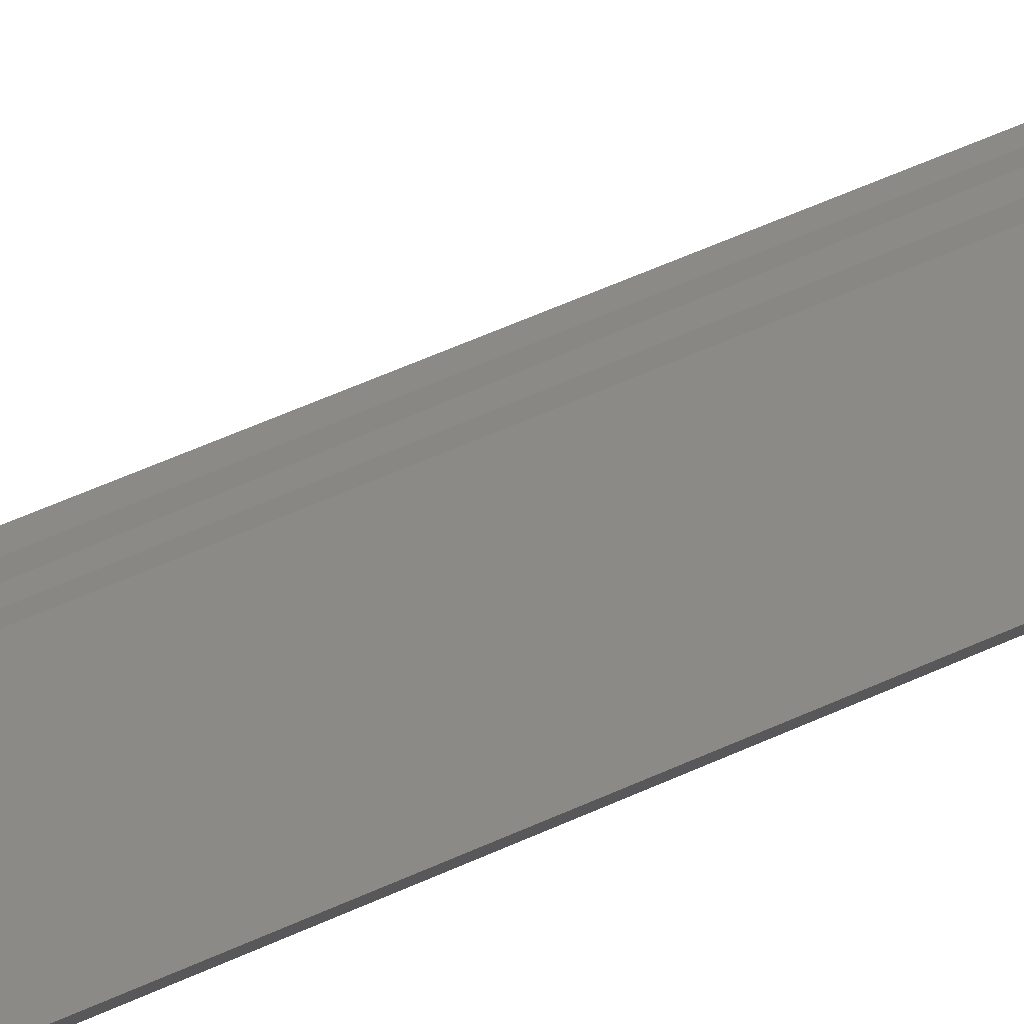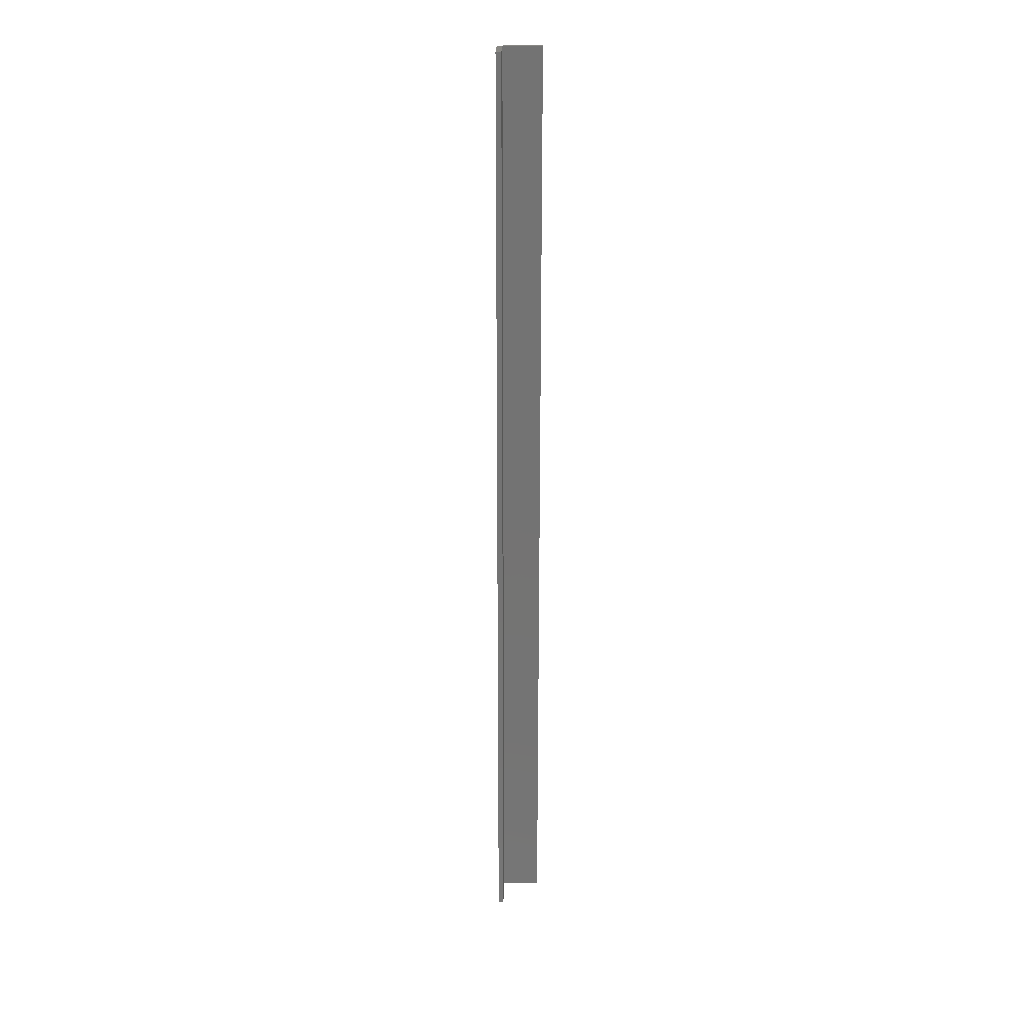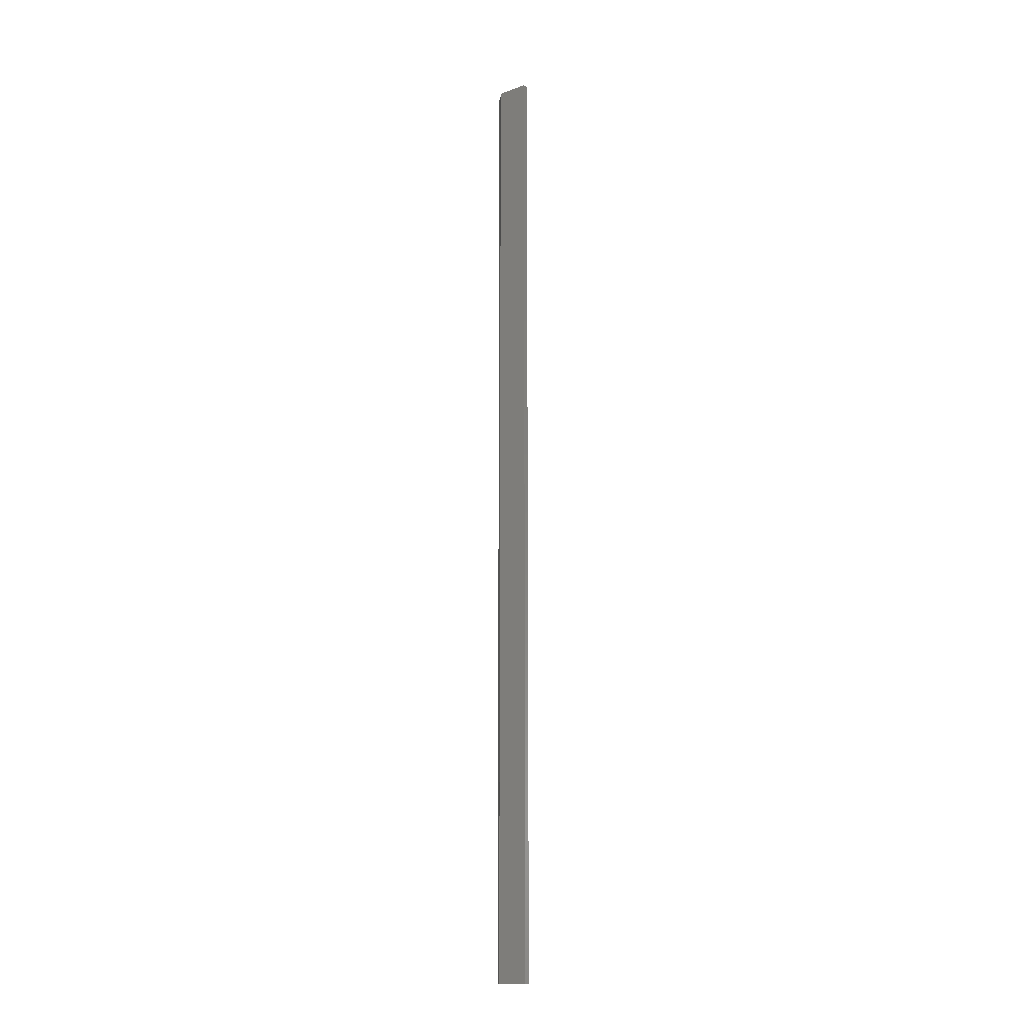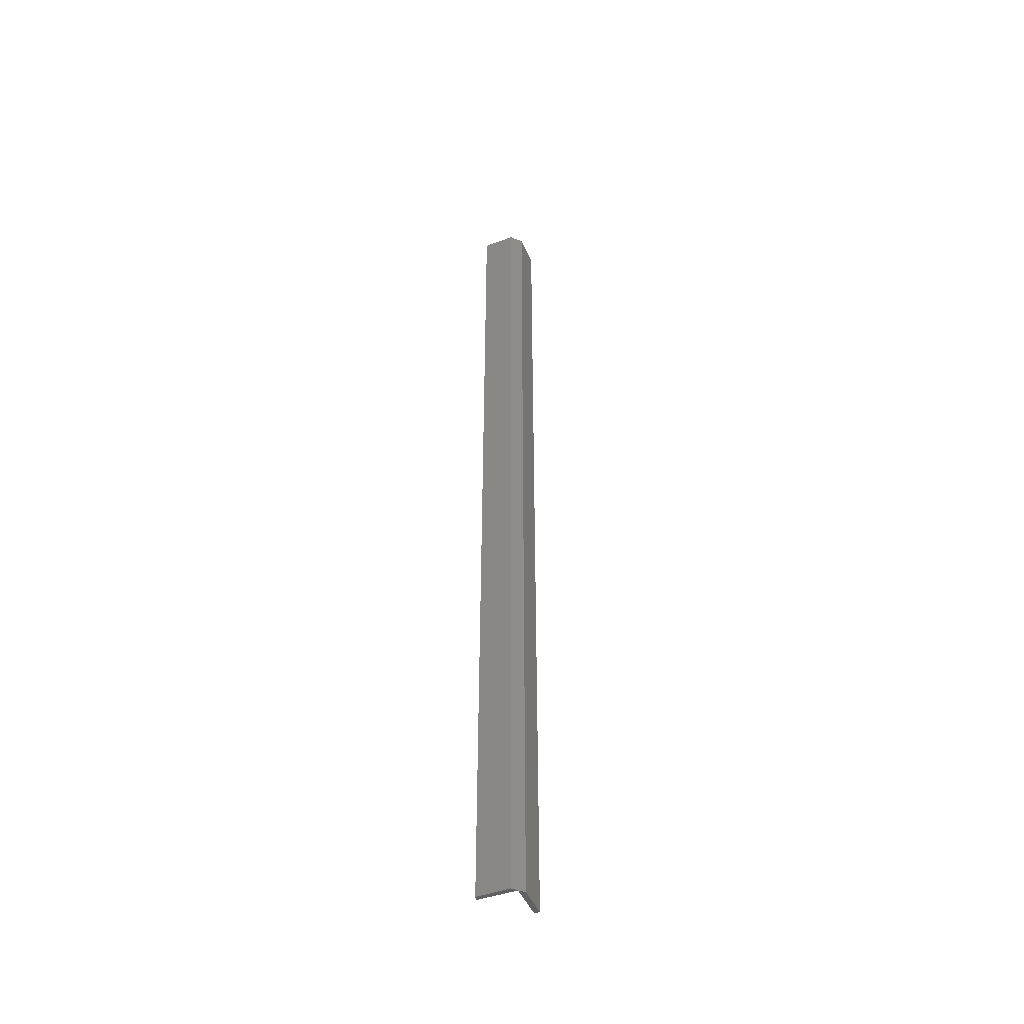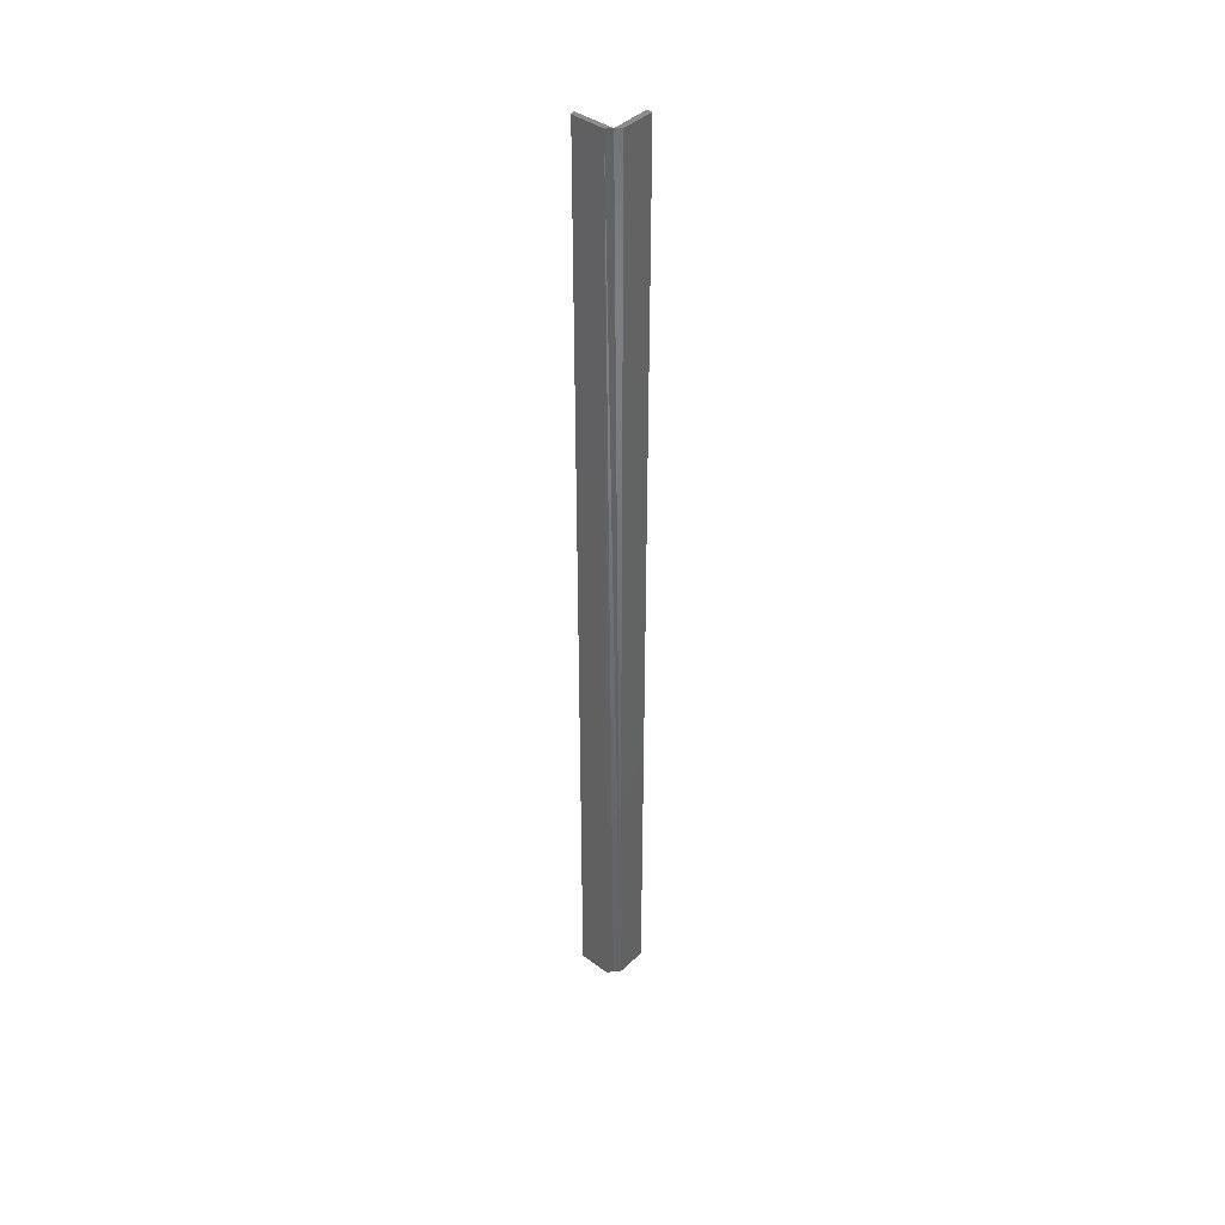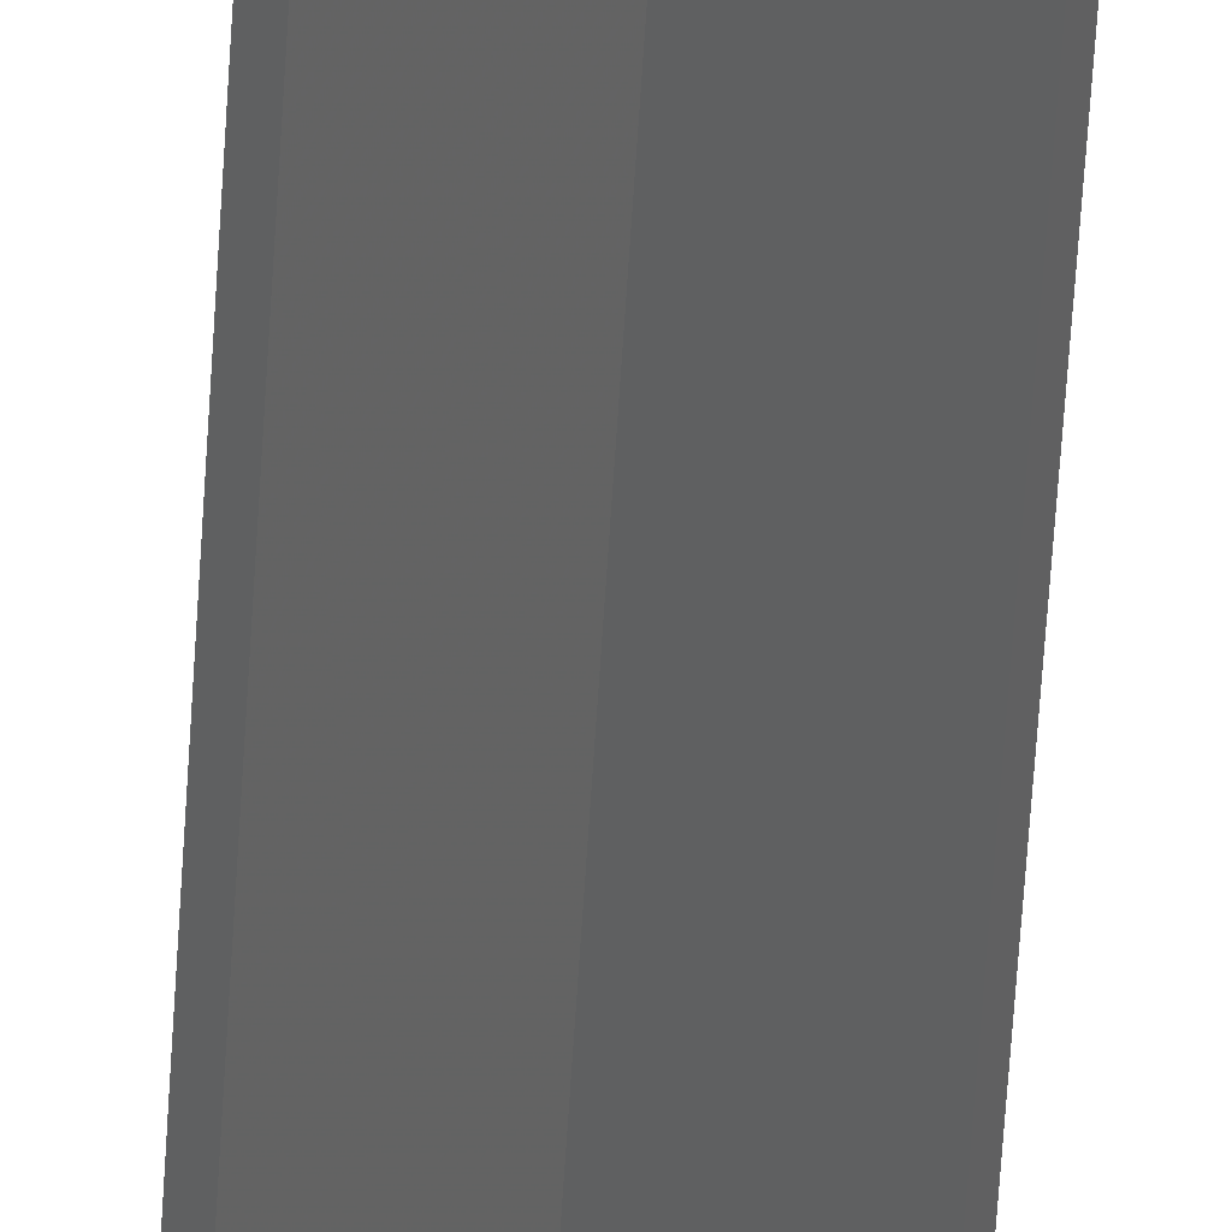
<metadata>
{"format":"stl","ext":"stl","renderer":"f3d","projection":"perspective","resolution":1024,"background":"white","views":[{"elev":28.2,"azim":49.8,"up":"+Z"},{"elev":24.3,"azim":137.0,"up":"+Y"},{"elev":-14.5,"azim":83.6,"up":"+Y"},{"elev":-46.4,"azim":-22.1,"up":"+Y"},{"elev":41.4,"azim":-3.1,"up":"+Y"},{"elev":-51.9,"azim":176.8,"up":"+Z"}]}
</metadata>
<code>
# stl→obj: 14 verts, 24 faces
v 0.01816 0.75 0.01816
v 0.02368 0.75 0.01776
v 0 0.75 0
v 0.001974 0.75 -0.002961
v 0.04391 0.75 -0.002961
v 0.04688 0.75 -3.087e-18
v 0.02915 0.75 0.0181
v 0 0 0
v 0.02368 0 0.01776
v 0.01816 0 0.01816
v 0.001974 0 -0.002961
v 0.04688 0 -3.087e-18
v 0.04391 0 -0.002961
v 0.02915 0 0.0181
f 1 2 3
f 2 4 3
f 5 2 6
f 2 7 6
f 8 9 10
f 8 11 9
f 12 9 13
f 12 14 9
f 10 1 8
f 8 1 3
f 12 6 14
f 14 6 7
f 9 2 13
f 13 2 5
f 11 4 9
f 9 4 2
f 1 14 2
f 14 7 2
f 14 1 9
f 1 10 9
f 13 5 12
f 12 5 6
f 8 3 11
f 11 3 4

</code>
